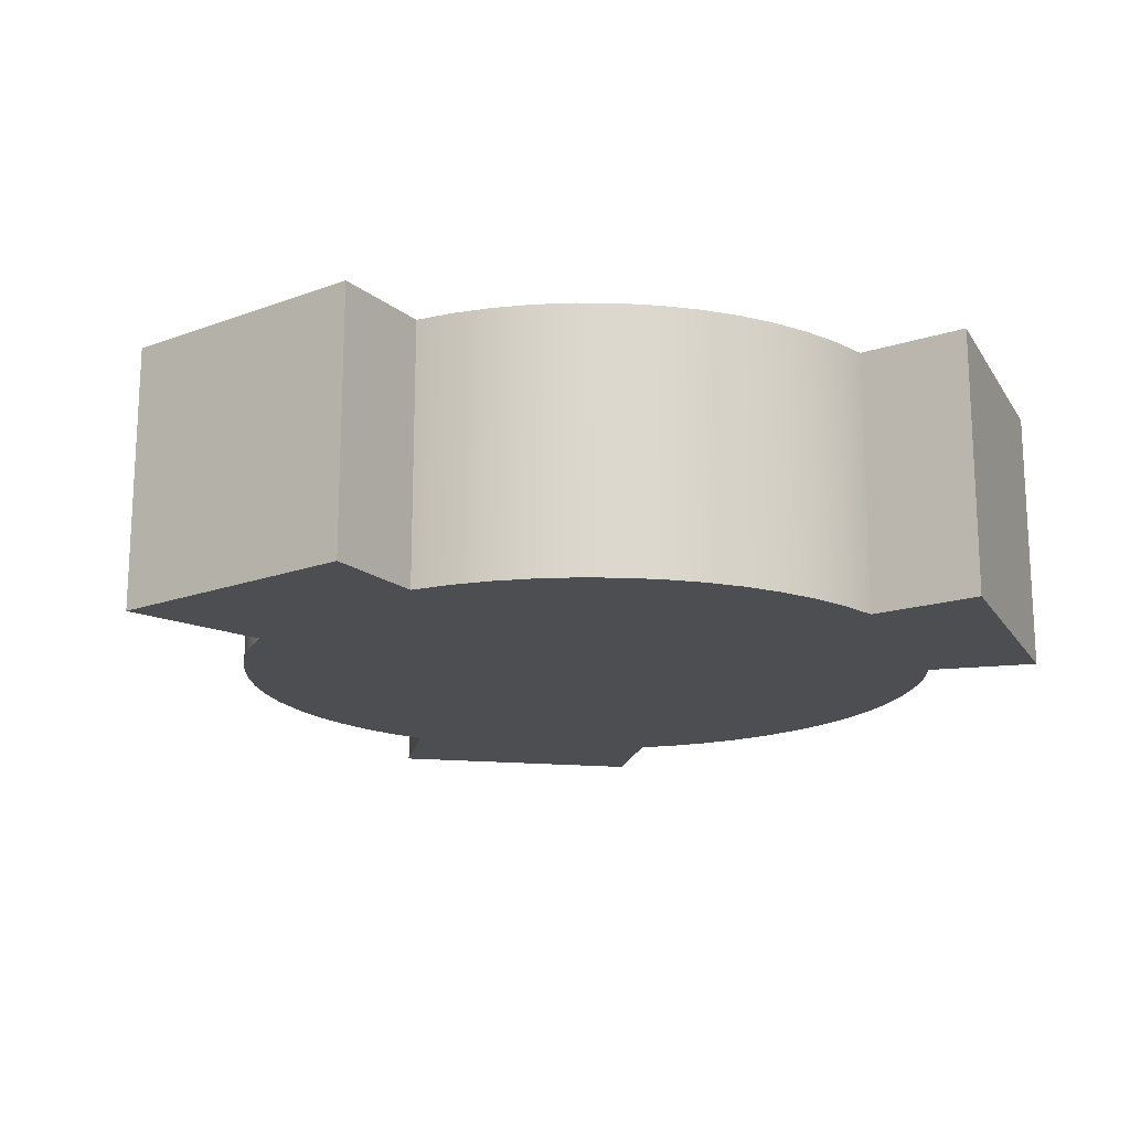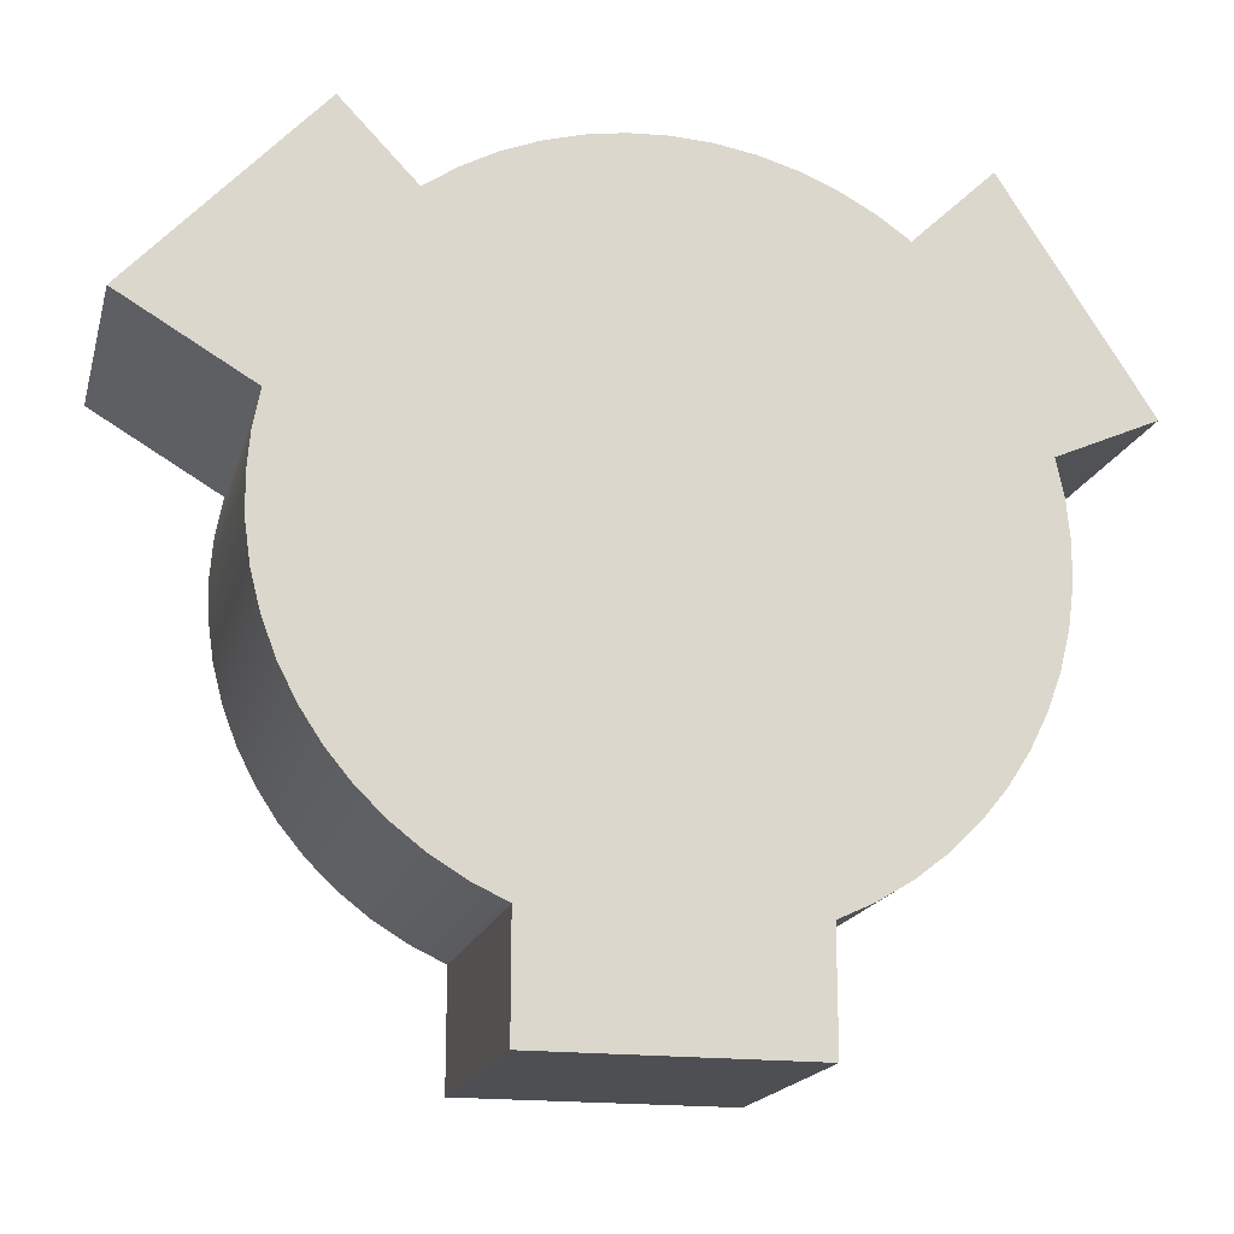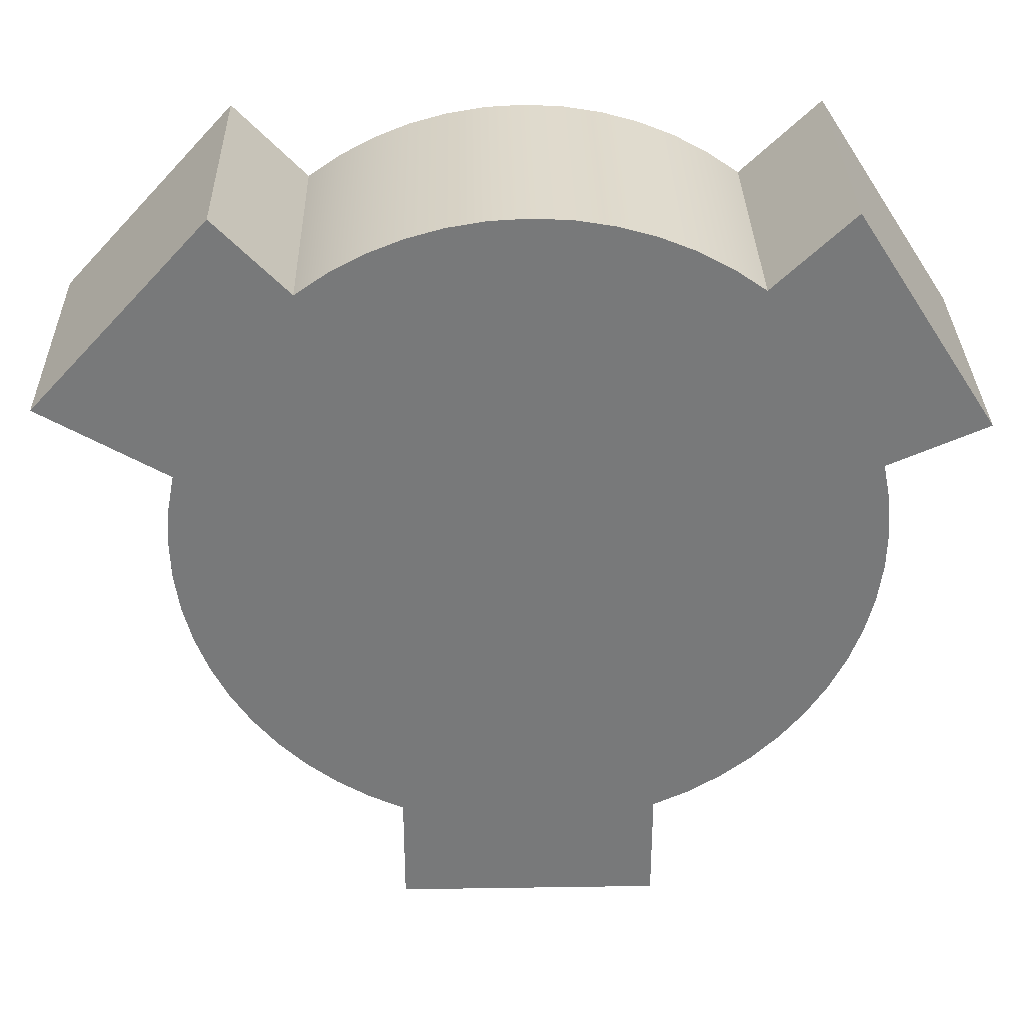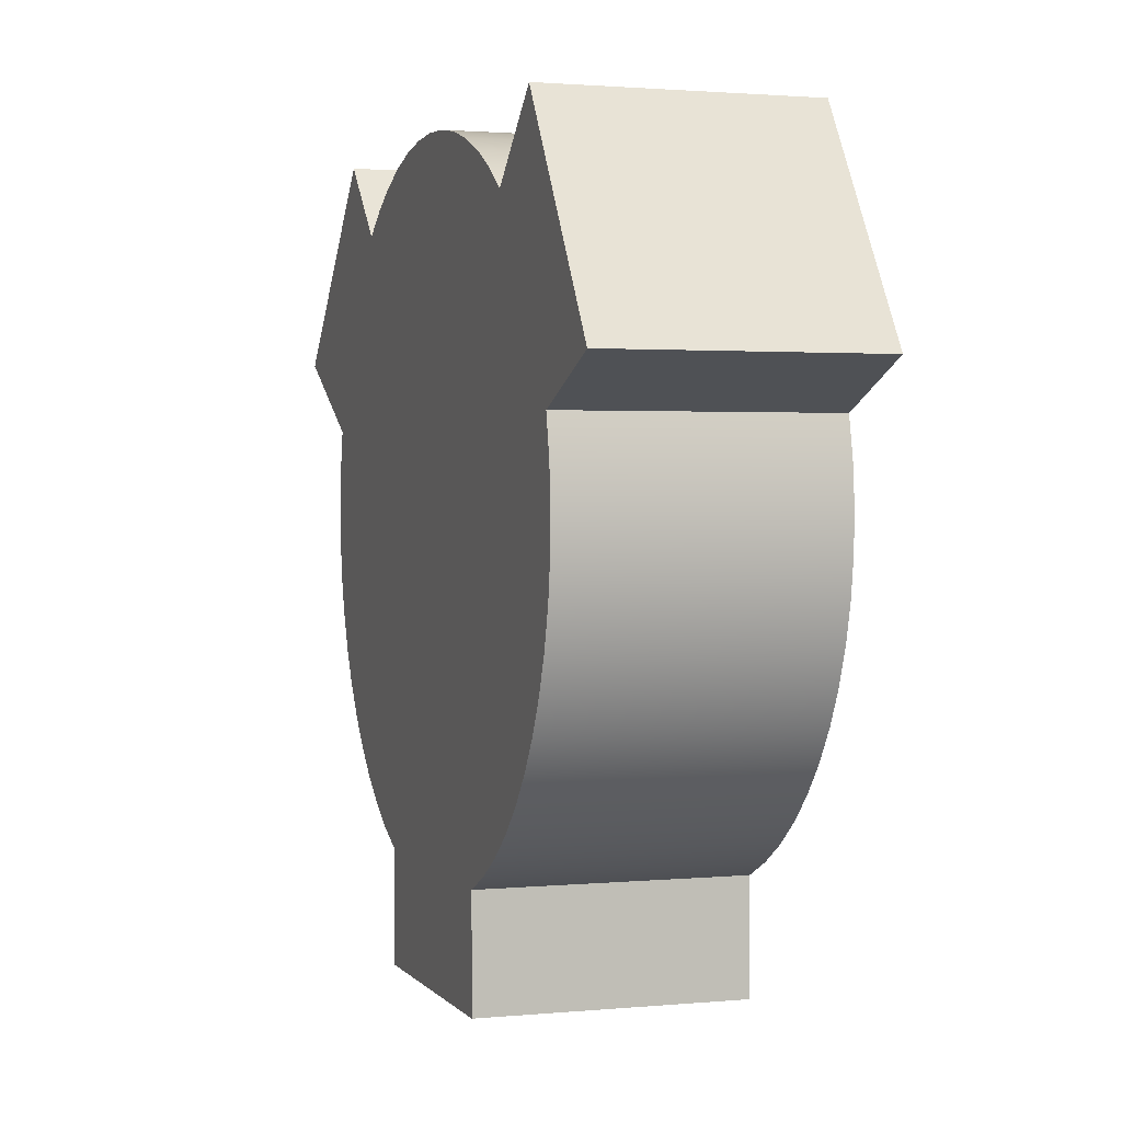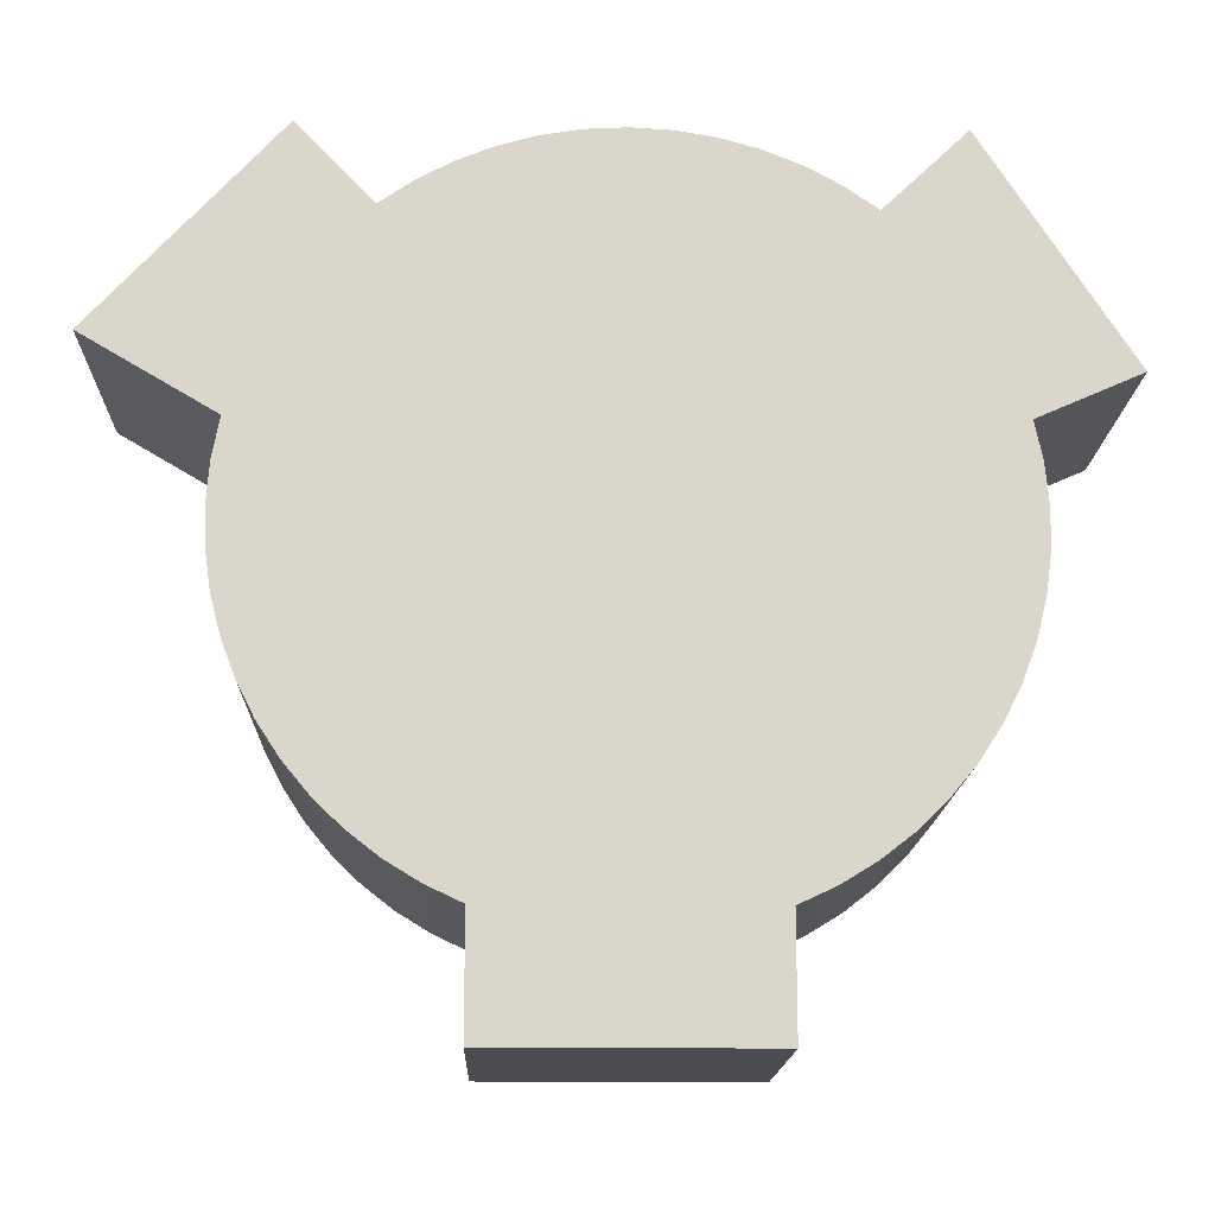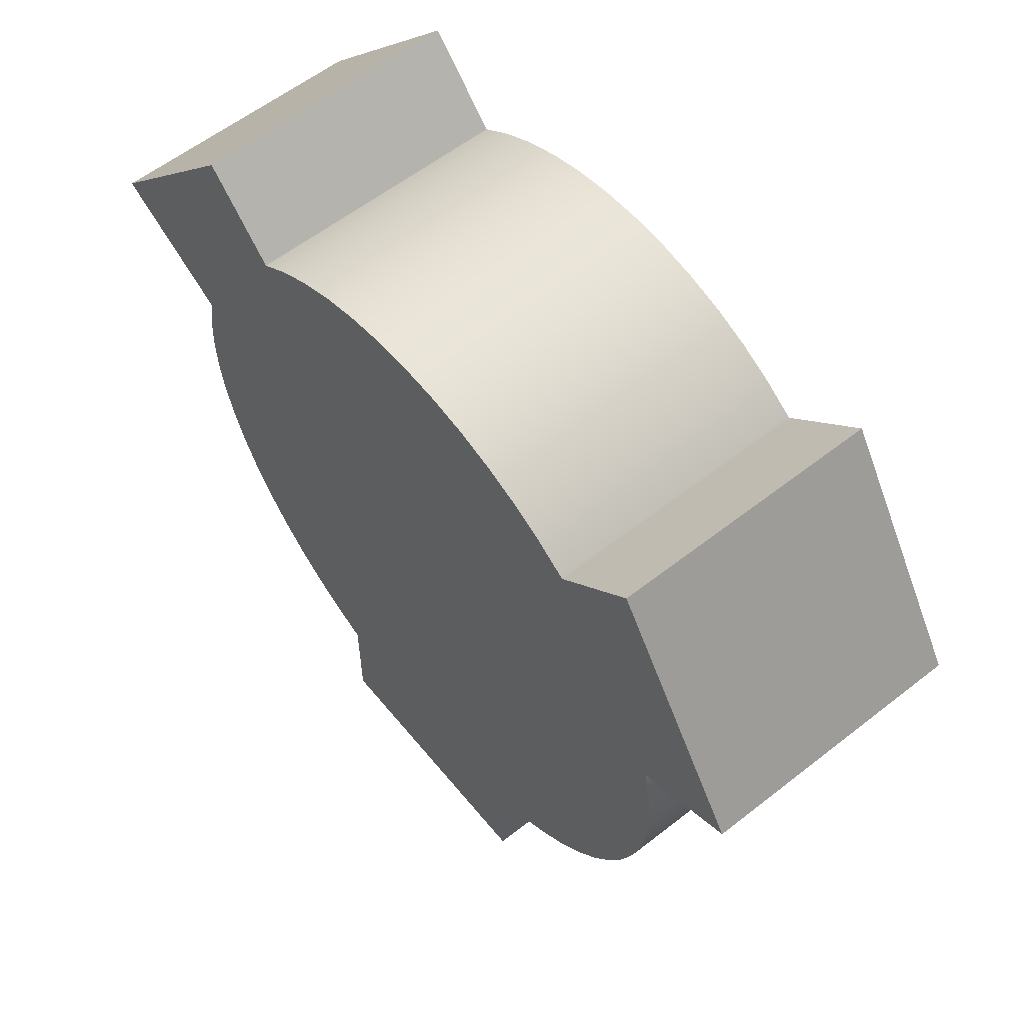
<metadata>
{"format":"obj","ext":"obj","renderer":"f3d","projection":"perspective","resolution":1024,"background":"white","views":[{"elev":-17.1,"azim":-10.7,"up":"+Y"},{"elev":-17.8,"azim":-14.2,"up":"+Z"},{"elev":32.4,"azim":-1.2,"up":"+Z"},{"elev":1.7,"azim":71.4,"up":"+Z"},{"elev":-15.6,"azim":-1.8,"up":"+Z"},{"elev":58.6,"azim":51.0,"up":"+Z"}]}
</metadata>
<code>
v 0.1407 0 0.8045
v 0.3074 0 0.6303
v 0.3074 0.6 0.6303
v 0.1407 0.6 0.8045
v -0.2658 0 0.3619
v 0.1407 0 0.8045
v 0.1407 0.6 0.8045
v -0.2658 0.6 0.3619
v 0.02336 0 0.1919
v -0.2658 0 0.3619
v -0.2658 0.6 0.3619
v 0.02336 0.6 0.1919
v 0.5 0 -0.7416
v 0.4205 0 -0.7042
v 0.3455 0 -0.6584
v 0.2761 0 -0.6046
v 0.2129 0 -0.5434
v 0.1569 0 -0.4758
v 0.1086 0 -0.4024
v 0.06859 0 -0.3241
v 0.03746 0 -0.2419
v 0.01553 0 -0.1568
v 0.003056 0 -0.06986
v 0.0002018 0 0.01797
v 0.006998 0 0.1056
v 0.02336 0 0.1919
v 0.02336 0.6 0.1919
v 0.006998 0.6 0.1056
v 0.0002018 0.6 0.01797
v 0.003056 0.6 -0.06986
v 0.01553 0.6 -0.1568
v 0.03746 0.6 -0.2419
v 0.06859 0.6 -0.3241
v 0.1086 0.6 -0.4024
v 0.1569 0.6 -0.4758
v 0.2129 0.6 -0.5434
v 0.2761 0.6 -0.6046
v 0.3455 0.6 -0.6584
v 0.4205 0.6 -0.7042
v 0.5 0.6 -0.7416
v 0.5 0 -1
v 0.5 0 -0.7416
v 0.5 0.6 -0.7416
v 0.5 0.6 -1
v 1.1 0 -1
v 0.5 0 -1
v 0.5 0.6 -1
v 1.1 0.6 -1
v 1.1 0 -0.7416
v 1.1 0 -1
v 1.1 0.6 -1
v 1.1 0.6 -0.7416
v 1.574 0 0.2005
v 1.592 0 0.1137
v 1.6 0 0.02547
v 1.598 0 -0.06306
v 1.586 0 -0.1508
v 1.564 0 -0.2367
v 1.533 0 -0.3197
v 1.493 0 -0.3988
v 1.445 0 -0.473
v 1.389 0 -0.5414
v 1.325 0 -0.6032
v 1.256 0 -0.6576
v 1.18 0 -0.7039
v 1.1 0 -0.7416
v 1.1 0.6 -0.7416
v 1.18 0.6 -0.7039
v 1.256 0.6 -0.6576
v 1.325 0.6 -0.6032
v 1.389 0.6 -0.5414
v 1.445 0.6 -0.473
v 1.493 0.6 -0.3988
v 1.533 0.6 -0.3197
v 1.564 0.6 -0.2367
v 1.586 0.6 -0.1508
v 1.598 0.6 -0.06306
v 1.6 0.6 0.02547
v 1.592 0.6 0.1137
v 1.574 0.6 0.2005
v 1.8 0 0.3
v 1.574 0 0.2005
v 1.574 0.6 0.2005
v 1.8 0.6 0.3
v 1.475 0 0.8045
v 1.8 0 0.3
v 1.8 0.6 0.3
v 1.475 0.6 0.8045
v 1.293 0 0.6303
v 1.475 0 0.8045
v 1.475 0.6 0.8045
v 1.293 0.6 0.6303
v 0.3074 0 0.6303
v 0.3799 0 0.6808
v 0.4576 0 0.723
v 0.5395 0 0.7564
v 0.6245 0 0.7805
v 0.7117 0 0.7951
v 0.8 0 0.8
v 0.8883 0 0.7951
v 0.9755 0 0.7805
v 1.061 0 0.7564
v 1.142 0 0.723
v 1.22 0 0.6808
v 1.293 0 0.6303
v 1.293 0.6 0.6303
v 1.22 0.6 0.6808
v 1.142 0.6 0.723
v 1.061 0.6 0.7564
v 0.9755 0.6 0.7805
v 0.8883 0.6 0.7951
v 0.8 0.6 0.8
v 0.7117 0.6 0.7951
v 0.6245 0.6 0.7805
v 0.5395 0.6 0.7564
v 0.4576 0.6 0.723
v 0.3799 0.6 0.6808
v 0.3074 0.6 0.6303
v 0.3074 0.6 0.6303
v 0.3799 0.6 0.6808
v 0.4576 0.6 0.723
v 0.5395 0.6 0.7564
v 0.6245 0.6 0.7805
v 0.7117 0.6 0.7951
v 0.8 0.6 0.8
v 0.8883 0.6 0.7951
v 0.9755 0.6 0.7805
v 1.061 0.6 0.7564
v 1.142 0.6 0.723
v 1.22 0.6 0.6808
v 1.293 0.6 0.6303
v 1.475 0.6 0.8045
v 1.8 0.6 0.3
v 1.574 0.6 0.2005
v 1.592 0.6 0.1137
v 1.6 0.6 0.02547
v 1.598 0.6 -0.06306
v 1.586 0.6 -0.1508
v 1.564 0.6 -0.2367
v 1.533 0.6 -0.3197
v 1.493 0.6 -0.3988
v 1.445 0.6 -0.473
v 1.389 0.6 -0.5414
v 1.325 0.6 -0.6032
v 1.256 0.6 -0.6576
v 1.18 0.6 -0.7039
v 1.1 0.6 -0.7416
v 1.1 0.6 -1
v 0.5 0.6 -1
v 0.5 0.6 -0.7416
v 0.4205 0.6 -0.7042
v 0.3455 0.6 -0.6584
v 0.2761 0.6 -0.6046
v 0.2129 0.6 -0.5434
v 0.1569 0.6 -0.4758
v 0.1086 0.6 -0.4024
v 0.06859 0.6 -0.3241
v 0.03746 0.6 -0.2419
v 0.01553 0.6 -0.1568
v 0.003056 0.6 -0.06986
v 0.0002018 0.6 0.01797
v 0.006998 0.6 0.1056
v 0.02336 0.6 0.1919
v -0.2658 0.6 0.3619
v 0.1407 0.6 0.8045
v 1.293 0 0.6303
v 1.22 0 0.6808
v 1.142 0 0.723
v 1.061 0 0.7564
v 0.9755 0 0.7805
v 0.8883 0 0.7951
v 0.8 0 0.8
v 0.7117 0 0.7951
v 0.6245 0 0.7805
v 0.5395 0 0.7564
v 0.4576 0 0.723
v 0.3799 0 0.6808
v 0.3074 0 0.6303
v 0.1407 0 0.8045
v -0.2658 0 0.3619
v 0.02336 0 0.1919
v 0.006998 0 0.1056
v 0.0002018 0 0.01797
v 0.003056 0 -0.06986
v 0.01553 0 -0.1568
v 0.03746 0 -0.2419
v 0.06859 0 -0.3241
v 0.1086 0 -0.4024
v 0.1569 0 -0.4758
v 0.2129 0 -0.5434
v 0.2761 0 -0.6046
v 0.3455 0 -0.6584
v 0.4205 0 -0.7042
v 0.5 0 -0.7416
v 0.5 0 -1
v 1.1 0 -1
v 1.1 0 -0.7416
v 1.18 0 -0.7039
v 1.256 0 -0.6576
v 1.325 0 -0.6032
v 1.389 0 -0.5414
v 1.445 0 -0.473
v 1.493 0 -0.3988
v 1.533 0 -0.3197
v 1.564 0 -0.2367
v 1.586 0 -0.1508
v 1.598 0 -0.06306
v 1.6 0 0.02547
v 1.592 0 0.1137
v 1.574 0 0.2005
v 1.8 0 0.3
v 1.475 0 0.8045
g 0a97117a-e2d7-11ea-ad21-54bf646e7e1f
f 1 2 4
f 4 2 3
g 0a975fb4-e2d7-11ea-b011-54bf646e7e1f
f 5 6 8
f 8 6 7
g 0a97adf4-e2d7-11ea-8587-54bf646e7e1f
f 9 10 12
f 12 10 11
g 0a97fc2e-e2d7-11ea-bf49-54bf646e7e1f
f 40 13 39
f 39 13 14
f 39 14 38
f 38 14 15
f 38 15 37
f 37 15 16
f 37 16 36
f 36 16 17
f 36 17 35
f 35 17 18
f 35 18 34
f 34 18 19
f 34 19 33
f 33 19 20
f 33 20 32
f 32 20 21
f 32 21 31
f 31 21 22
f 31 22 30
f 30 22 23
f 30 23 29
f 29 23 24
f 29 24 28
f 28 24 25
f 28 25 27
f 27 25 26
g 0a984a6c-e2d7-11ea-b7a8-54bf646e7e1f
f 41 42 44
f 44 42 43
g 0a98bfc6-e2d7-11ea-ac75-54bf646e7e1f
f 45 46 48
f 48 46 47
g 0a990e00-e2d7-11ea-82c4-54bf646e7e1f
f 49 50 52
f 52 50 51
g 0a99835c-e2d7-11ea-81dd-54bf646e7e1f
f 80 53 79
f 79 53 54
f 79 54 78
f 78 54 55
f 78 55 77
f 77 55 56
f 77 56 76
f 76 56 57
f 76 57 75
f 75 57 58
f 75 58 74
f 74 58 59
f 74 59 73
f 73 59 60
f 73 60 72
f 72 60 61
f 72 61 71
f 71 61 62
f 71 62 70
f 70 62 63
f 70 63 69
f 69 63 64
f 69 64 68
f 68 64 65
f 68 65 67
f 67 65 66
g 0a99f8a6-e2d7-11ea-b56b-54bf646e7e1f
f 81 82 84
f 84 82 83
g 0a9a6e0a-e2d7-11ea-8651-54bf646e7e1f
f 85 86 88
f 88 86 87
g 0a9b0a86-e2d7-11ea-a3ab-54bf646e7e1f
f 89 90 92
f 92 90 91
g 0a9b7fde-e2d7-11ea-ab4e-54bf646e7e1f
f 118 93 117
f 117 93 94
f 117 94 116
f 116 94 95
f 116 95 115
f 115 95 96
f 115 96 114
f 114 96 97
f 114 97 113
f 113 97 98
f 113 98 112
f 112 98 99
f 112 99 111
f 111 99 100
f 111 100 110
f 110 100 101
f 110 101 109
f 109 101 102
f 109 102 108
f 108 102 103
f 108 103 107
f 107 103 104
f 107 104 106
f 106 104 105
g 0a9bf53a-e2d7-11ea-a2ac-54bf646e7e1f
f 120 130 119
f 119 130 131
f 119 131 163
f 163 131 134
f 163 134 135
f 130 120 129
f 129 120 121
f 129 121 128
f 128 121 122
f 128 122 127
f 127 122 123
f 127 123 126
f 126 123 124
f 126 124 125
f 132 133 131
f 131 133 134
f 163 135 162
f 162 135 136
f 162 136 161
f 161 136 137
f 161 137 160
f 160 137 138
f 160 138 159
f 159 138 158
f 158 138 139
f 158 139 157
f 157 139 140
f 157 140 156
f 156 140 141
f 156 141 155
f 155 141 142
f 155 142 154
f 154 142 143
f 154 143 153
f 153 143 144
f 153 144 152
f 152 144 151
f 151 144 145
f 151 145 150
f 150 145 146
f 150 146 147
f 148 149 147
f 147 149 150
f 163 164 119
f 119 164 165
g 0a9c91ae-e2d7-11ea-9932-54bf646e7e1f
f 167 177 166
f 166 177 178
f 166 178 181
f 181 178 180
f 180 178 179
f 177 167 176
f 176 167 168
f 176 168 175
f 175 168 169
f 175 169 174
f 174 169 170
f 174 170 173
f 173 170 171
f 173 171 172
f 182 209 181
f 181 209 210
f 181 210 166
f 166 210 211
f 166 211 212
f 209 182 208
f 208 182 183
f 208 183 207
f 207 183 184
f 207 184 206
f 206 184 185
f 206 185 186
f 206 186 205
f 205 186 187
f 205 187 204
f 204 187 188
f 204 188 203
f 203 188 189
f 203 189 202
f 202 189 190
f 202 190 201
f 201 190 191
f 201 191 200
f 200 191 192
f 200 192 193
f 200 193 199
f 199 193 194
f 199 194 198
f 198 194 197
f 197 194 196
f 196 194 195

</code>
